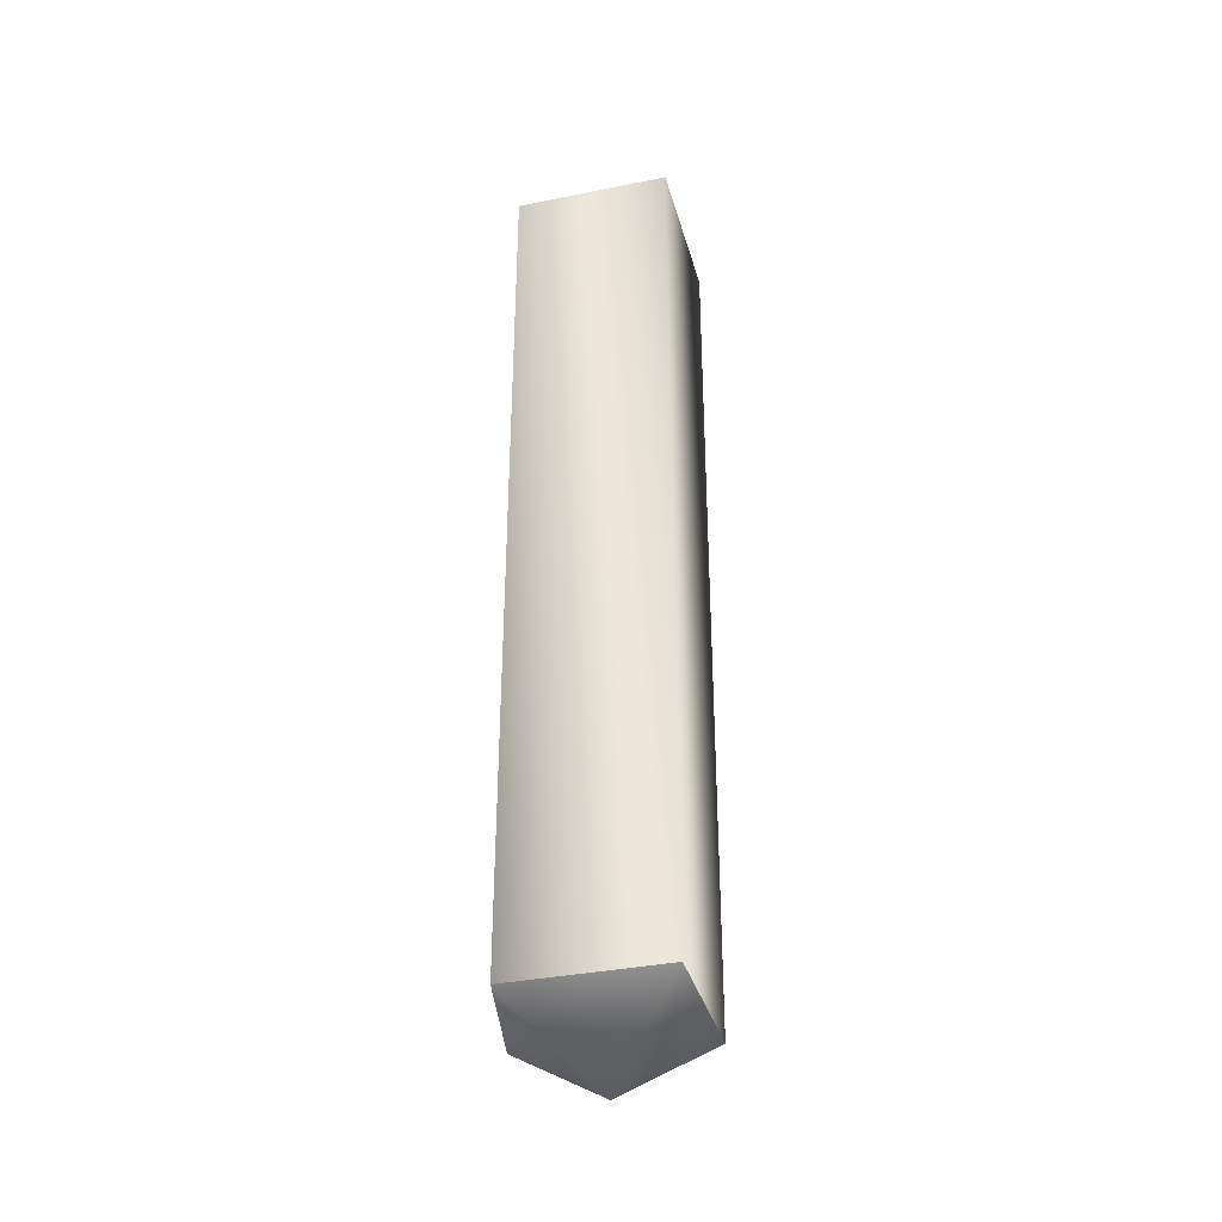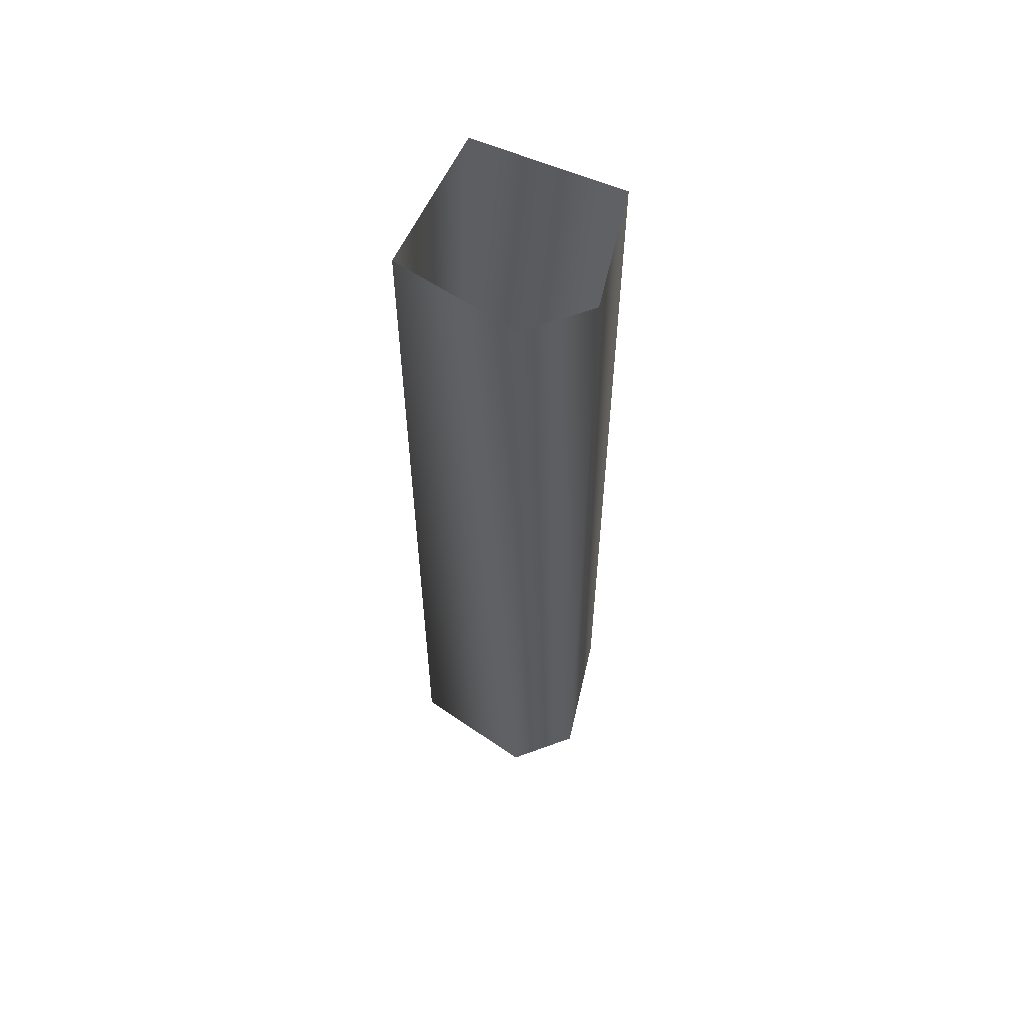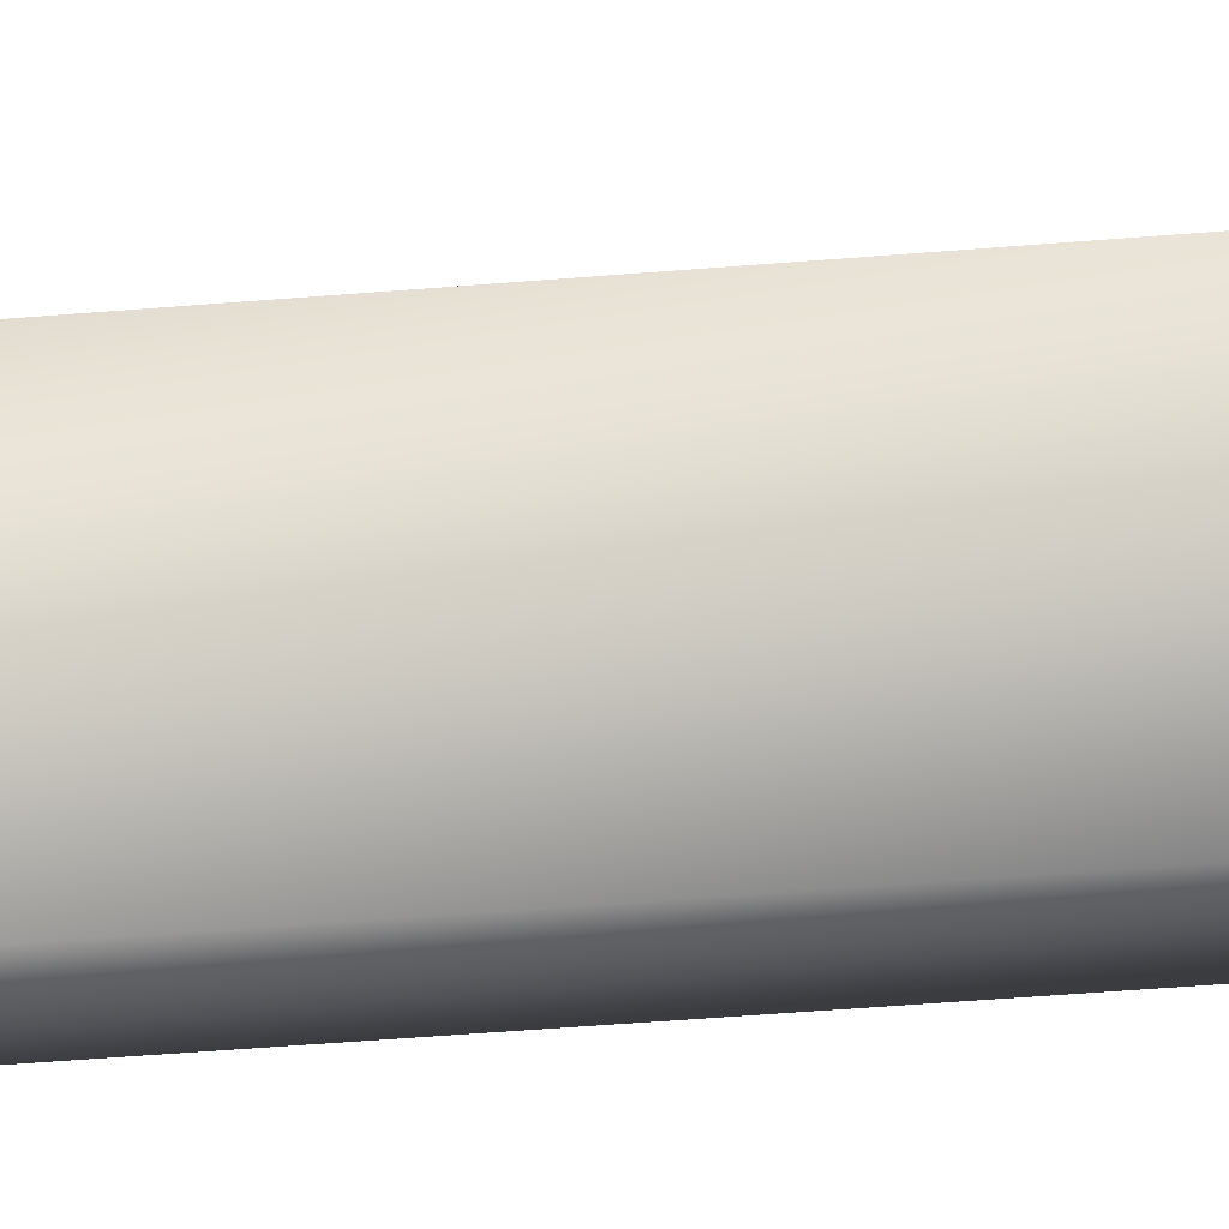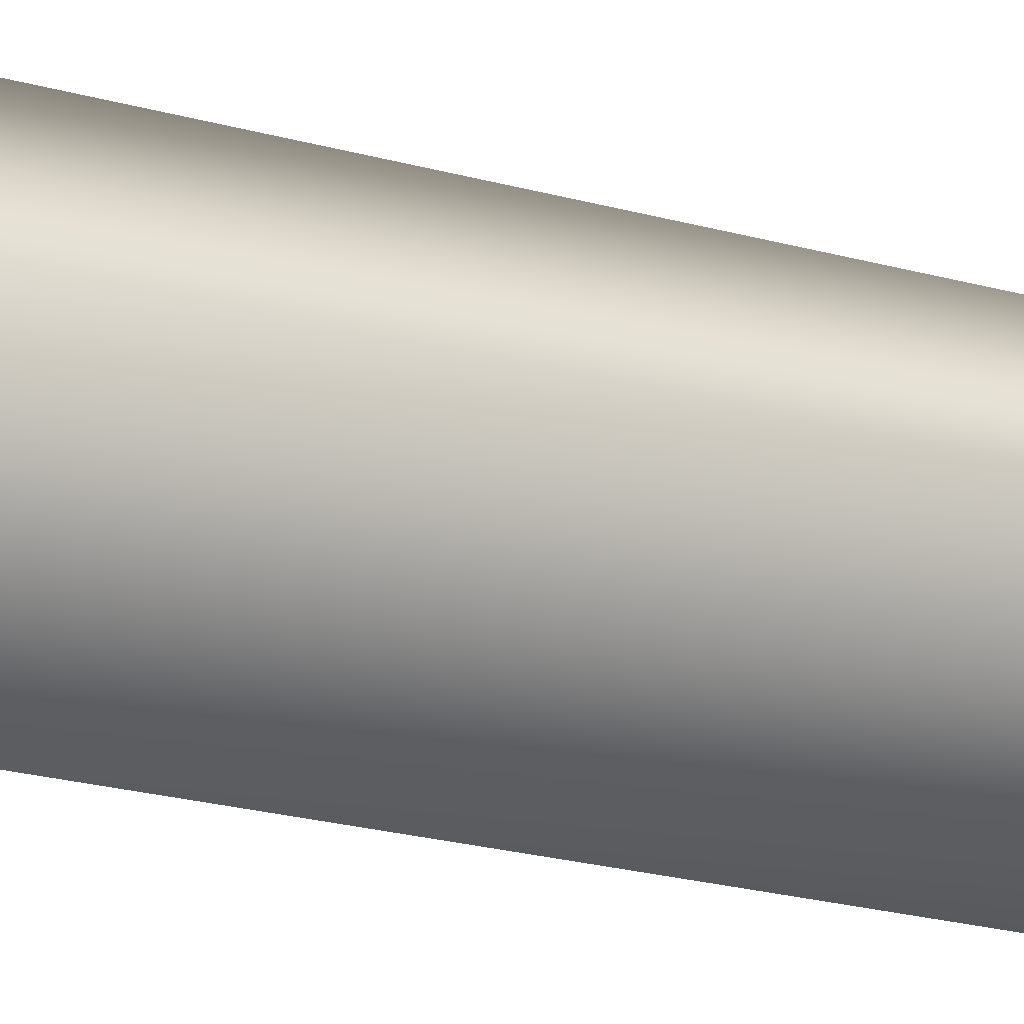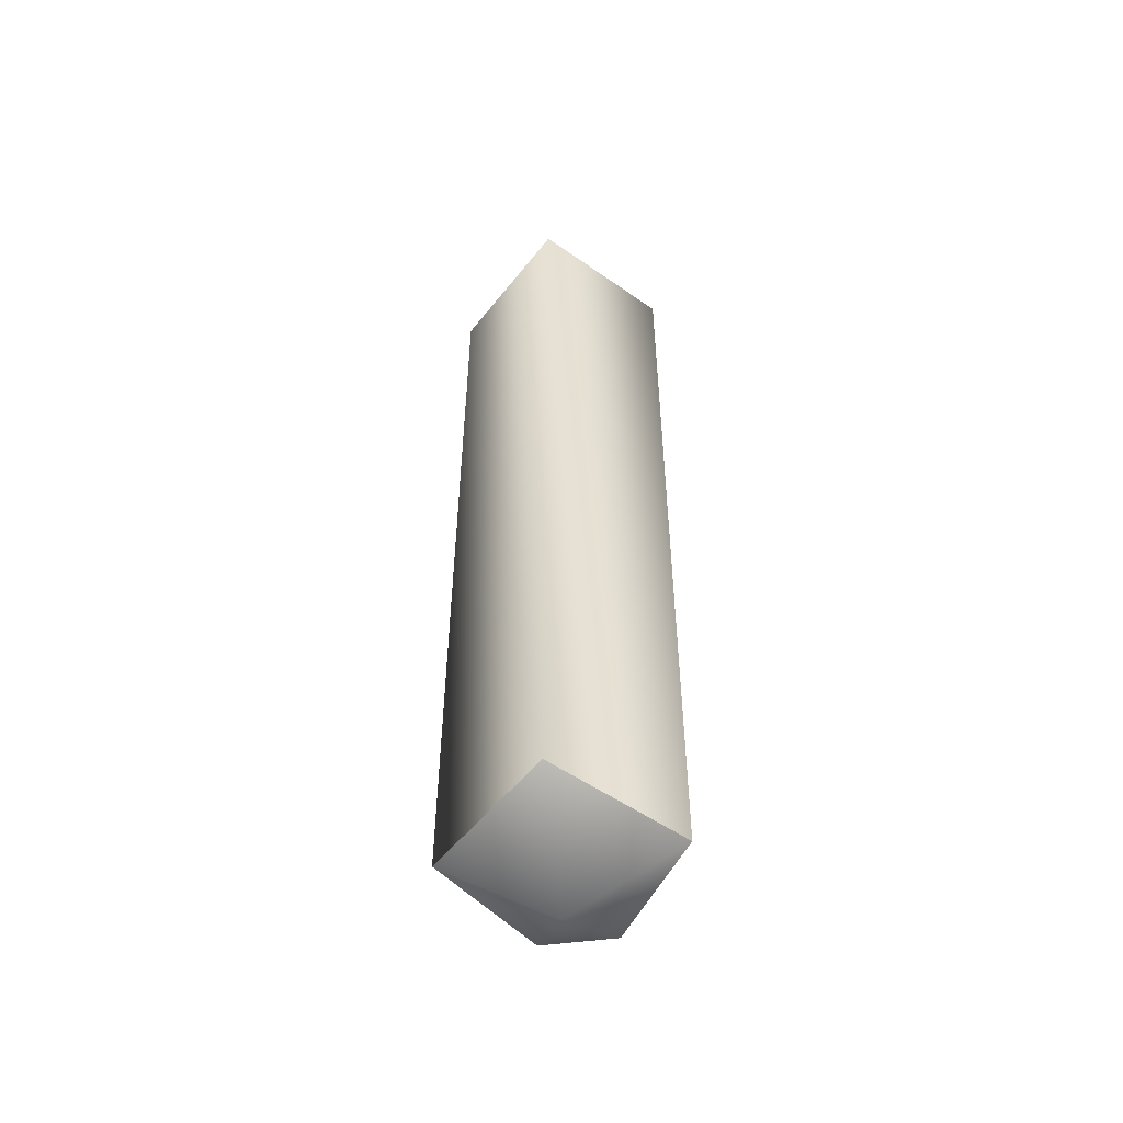
<metadata>
{"format":"obj","ext":"obj","renderer":"f3d","projection":"perspective","resolution":1024,"background":"white","views":[{"elev":-35.9,"azim":-120.2,"up":"+Y"},{"elev":58.5,"azim":69.2,"up":"+Y"},{"elev":-49.7,"azim":-84.8,"up":"+Z"},{"elev":-20.8,"azim":-117.7,"up":"+Z"},{"elev":-52.6,"azim":-82.1,"up":"+Y"}]}
</metadata>
<code>
v -3 -18 0
v -3 -42 0
v 0 -42 3
v -3 -18 0
v 0 -42 3
v 0 -18 3
v 0 -18 3
v 0 -42 3
v 3 -42 1
v 0 -18 3
v 3 -42 1
v 3 -18 1
v 3 -18 1
v 3 -42 1
v 3 -42 -1
v 3 -18 1
v 3 -42 -1
v 3 -18 -1
v 3 -18 -1
v 3 -42 -1
v 0 -42 -3
v 3 -18 -1
v 0 -42 -3
v 0 -18 -3
v 0 -18 -3
v 0 -42 -3
v -3 -42 0
v 0 -18 -3
v -3 -42 0
v -3 -18 0
v 0 -44 0
v 0 -42 3
v -3 -42 0
v 0 -44 0
v 3 -42 1
v 0 -42 3
v 0 -44 0
v 3 -42 -1
v 3 -42 1
v 0 -44 0
v 0 -42 -3
v 3 -42 -1
v 0 -44 0
v -3 -42 0
v 0 -42 -3
f 1 2 3
f 4 5 6
f 7 8 9
f 10 11 12
f 13 14 15
f 16 17 18
f 19 20 21
f 22 23 24
f 25 26 27
f 28 29 30
f 31 32 33
f 34 35 36
f 37 38 39
f 40 41 42
f 43 44 45

</code>
